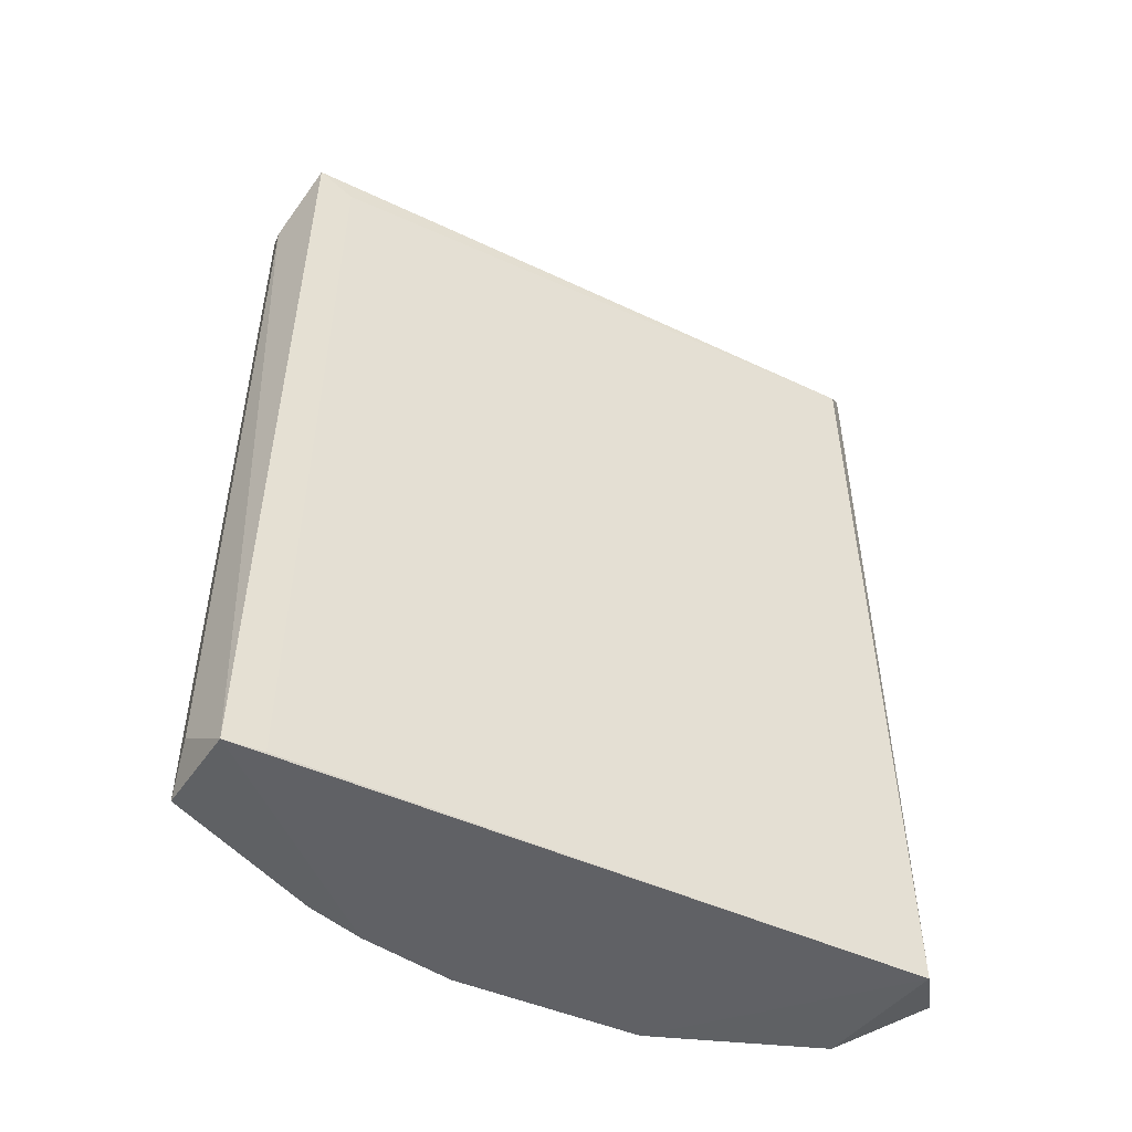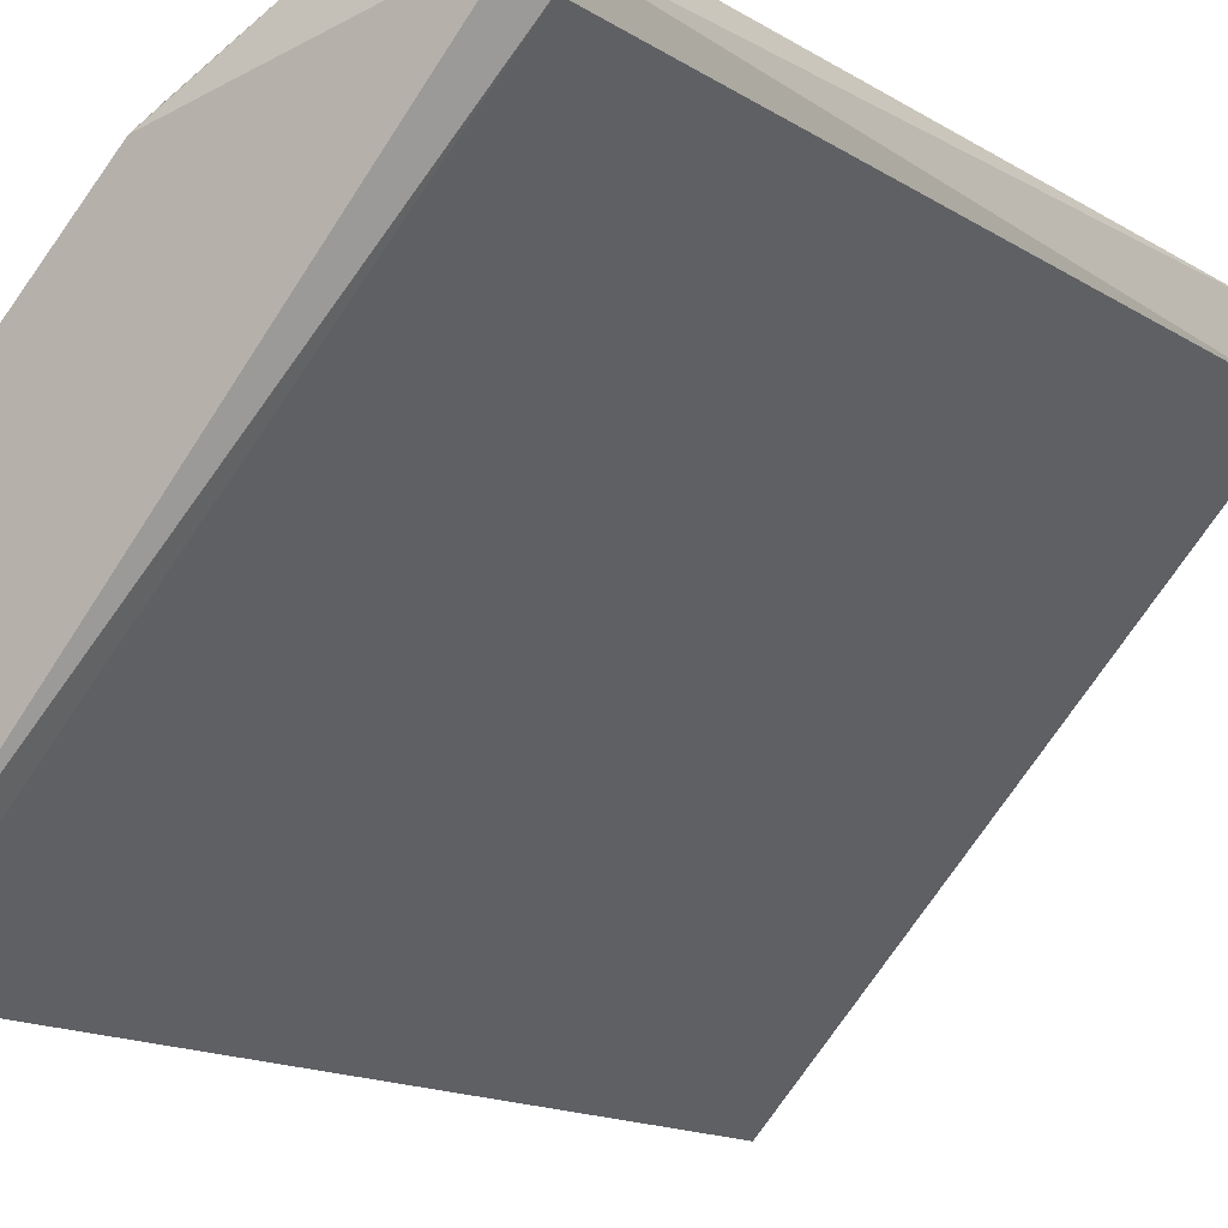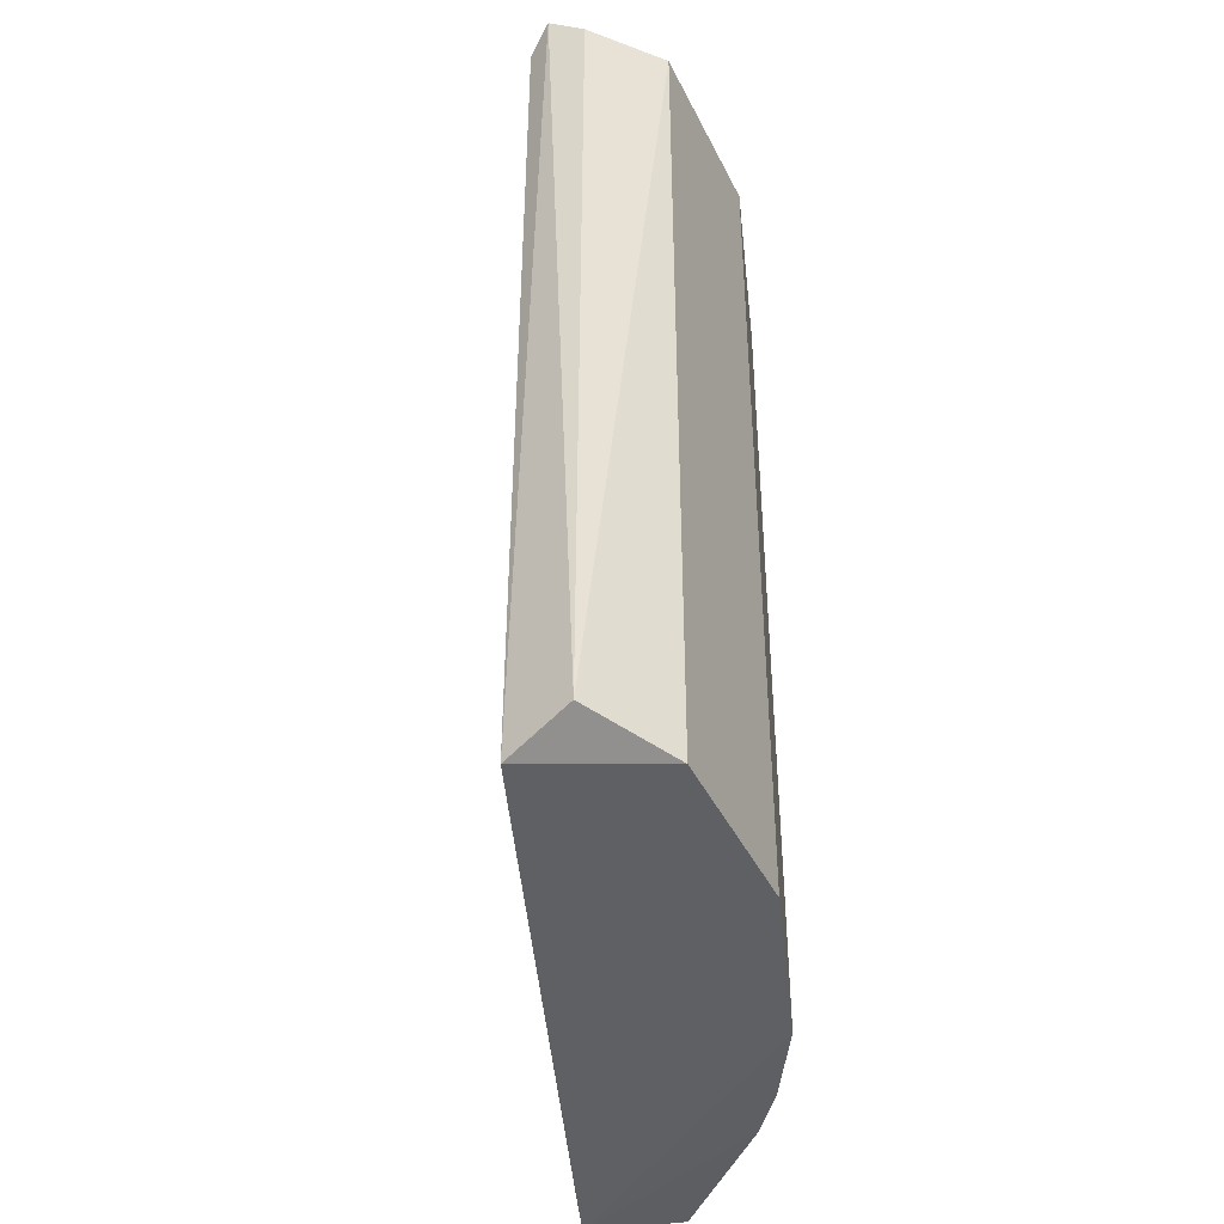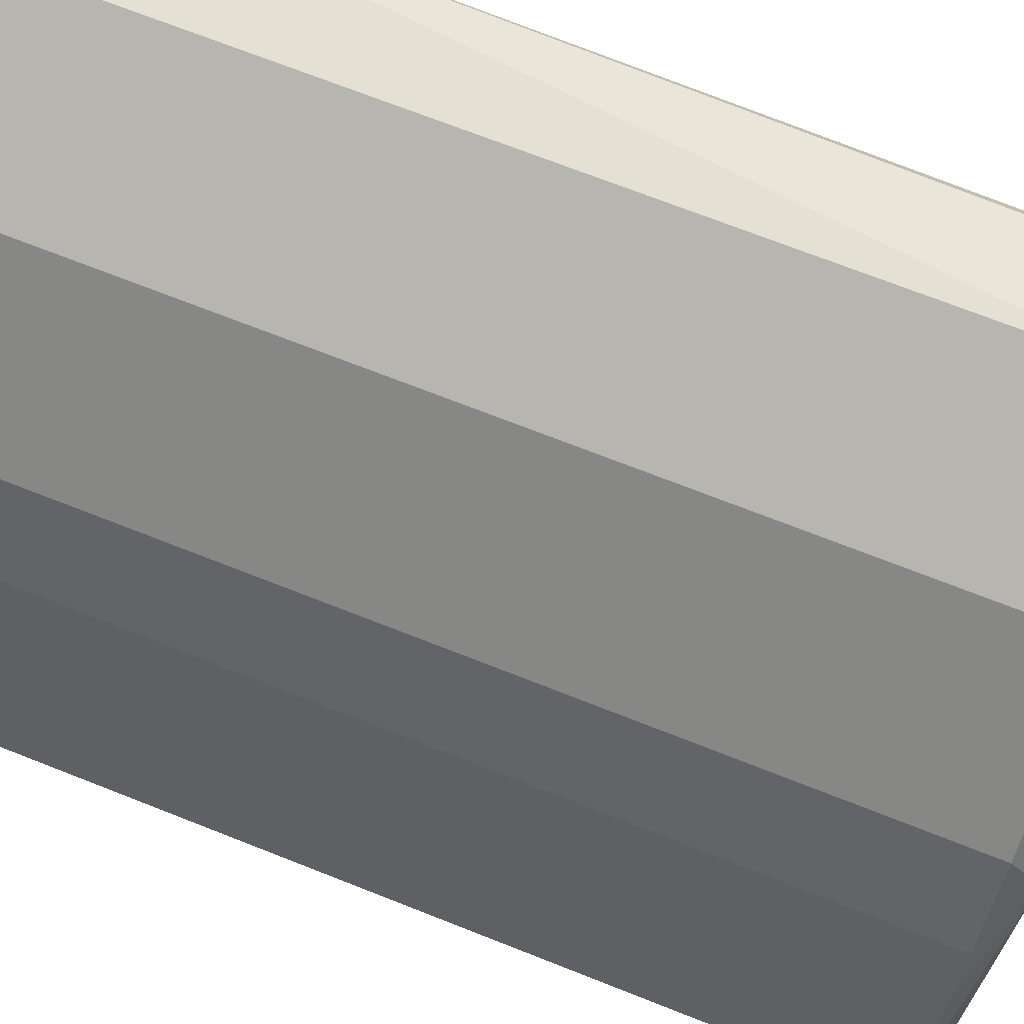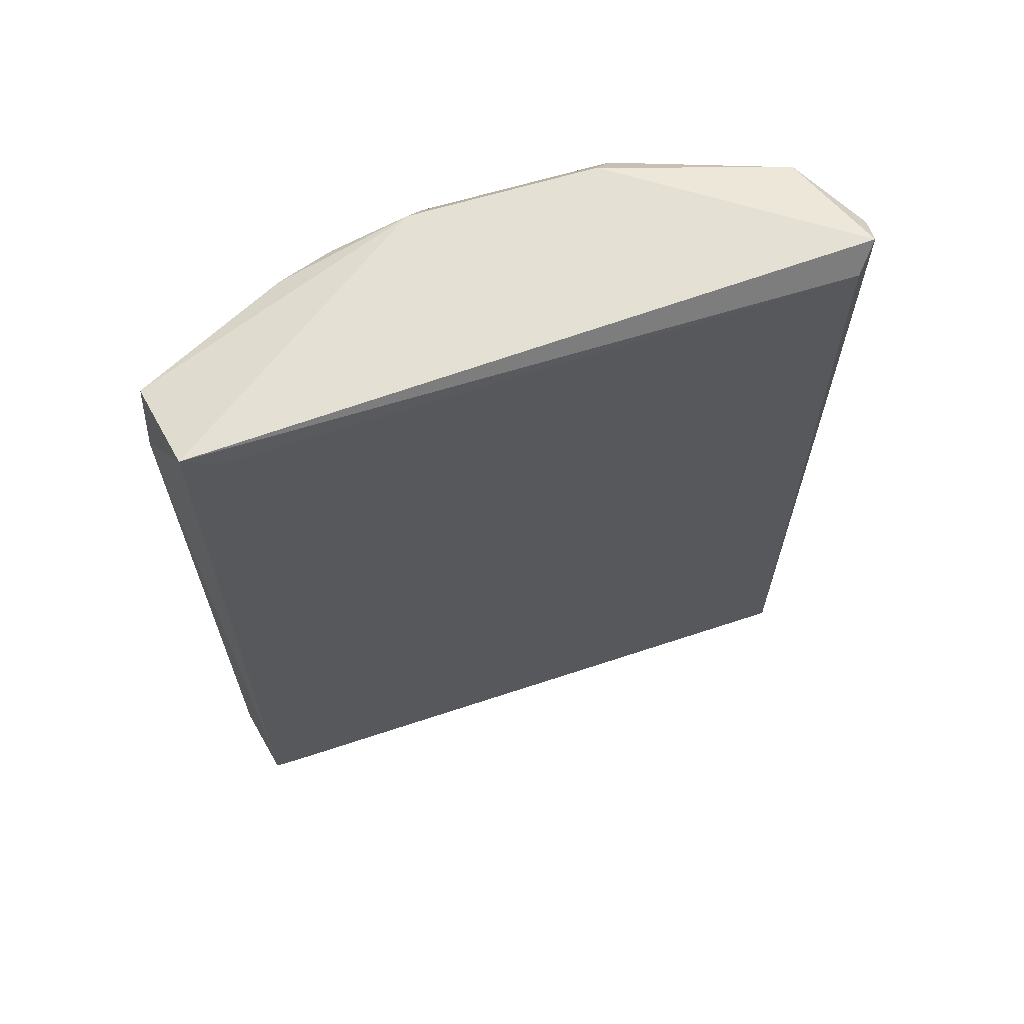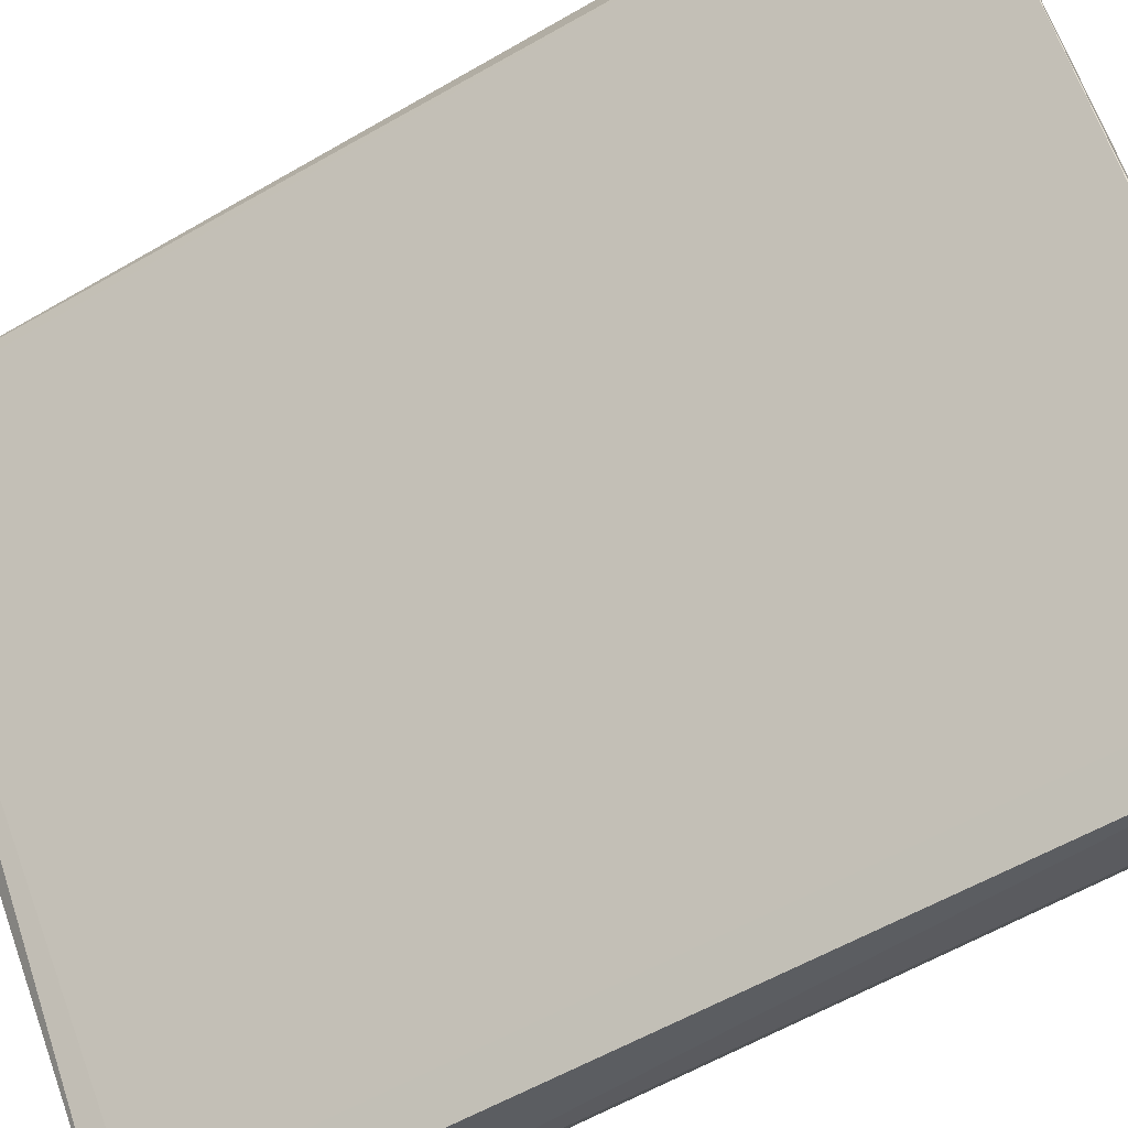
<metadata>
{"format":"obj","ext":"obj","renderer":"f3d","projection":"perspective","resolution":1024,"background":"white","views":[{"elev":-50.4,"azim":-159.6,"up":"+Y"},{"elev":-13.7,"azim":-145.2,"up":"+Z"},{"elev":-43.0,"azim":-38.8,"up":"+Y"},{"elev":71.4,"azim":111.5,"up":"+Z"},{"elev":66.1,"azim":-151.7,"up":"+Y"},{"elev":-60.9,"azim":-59.7,"up":"+Z"}]}
</metadata>
<code>
v 0.1779 -0.1367 0.123
v -0.0144 0.228 0.2593
v 0.1668 0.2414 0.03404
v -0.0245 -0.1405 0.2359
v 0.08896 0.2302 0.2342
v 0.1685 -0.1409 0.03143
v 0.02226 -0.1367 0.2675
v 0.2002 0.2302 0.0563
v -0.02224 0.2302 0.2342
v 0.08896 -0.1367 0.2342
v 0.1446 0.2302 0.1786
v 0.2002 -0.1367 0.0563
v 0.02226 0.2302 0.2675
v -0.01878 -0.1308 0.2639
v 0.1446 -0.1367 0.1786
v 0.1779 0.2302 0.123
v -0.02224 0.2414 0.2453
v 0.1446 0.2414 0.1675
v 0.1908 0.2152 0.0439
v 0.1668 0.2302 0.1453
v 0.1557 0.2302 0.0452
v 0.08896 0.2414 0.2231
v 0.1908 -0.1207 0.0439
v 0.1668 -0.1367 0.1453
v 0.1569 -0.1403 0.04318
f 4 21 25
f 7 4 10
f 5 7 10
f 5 10 11
f 1 6 12
f 8 1 12
f 7 5 13
f 4 7 14
f 13 2 14
f 7 13 14
f 4 6 15
f 10 4 15
f 11 10 15
f 1 8 16
f 9 4 17
f 3 9 17
f 2 13 17
f 4 14 17
f 14 2 17
f 8 3 18
f 16 8 18
f 3 17 18
f 6 3 19
f 3 8 19
f 8 12 19
f 11 15 20
f 1 16 20
f 18 11 20
f 16 18 20
f 3 6 21
f 4 9 21
f 9 3 21
f 5 11 22
f 13 5 22
f 17 13 22
f 11 18 22
f 18 17 22
f 12 6 23
f 6 19 23
f 19 12 23
f 6 1 24
f 15 6 24
f 1 20 24
f 20 15 24
f 6 4 25
f 21 6 25

</code>
